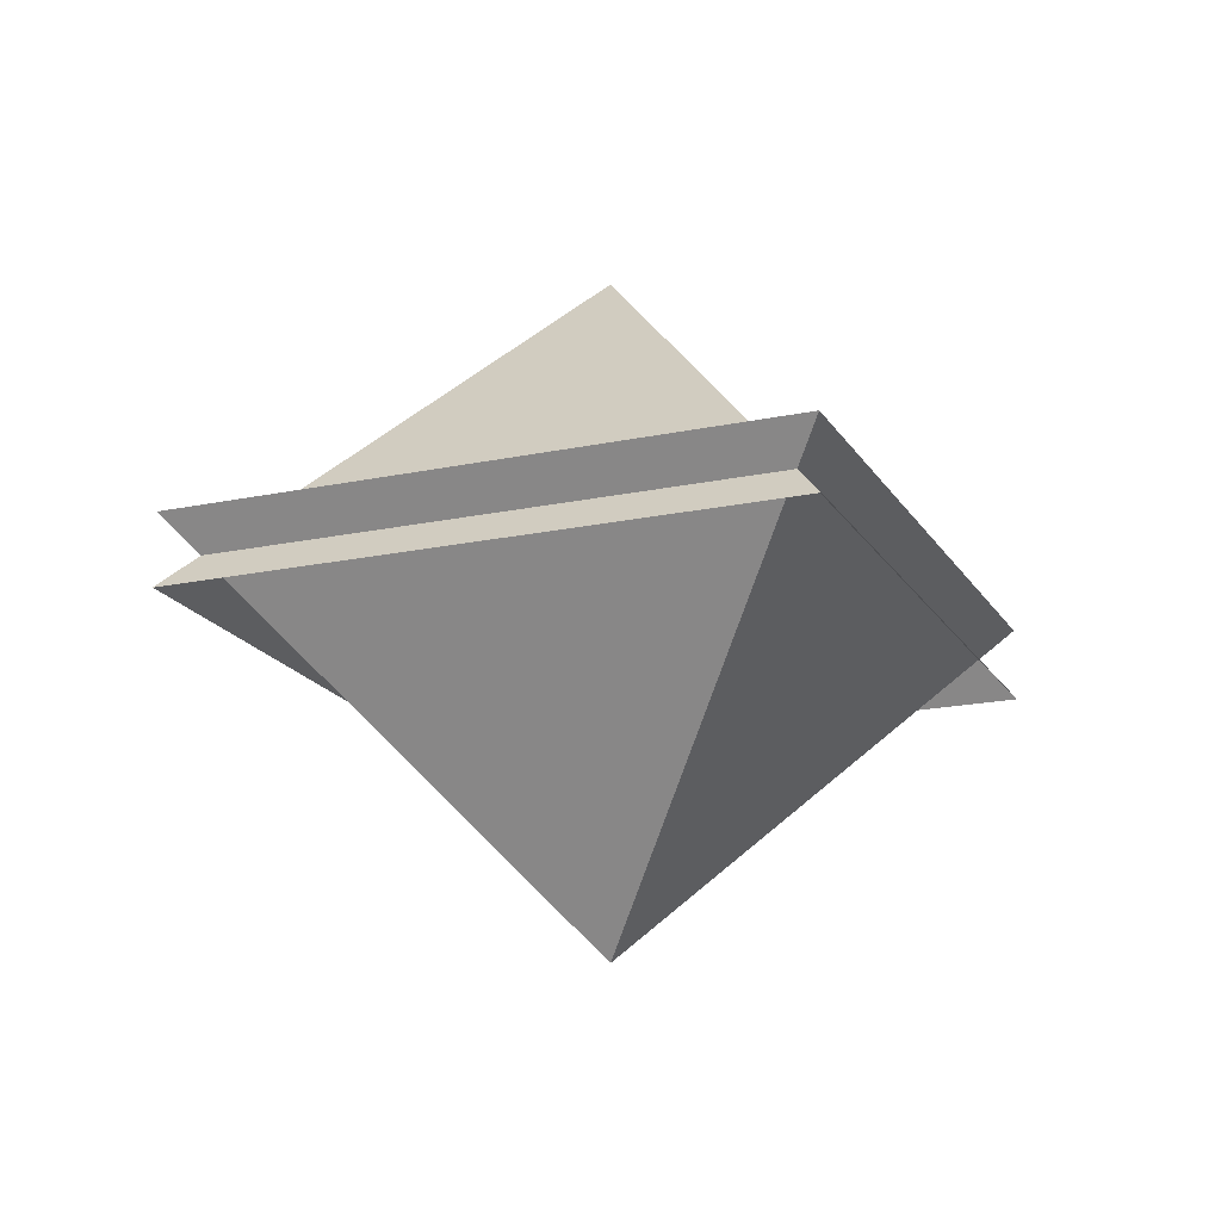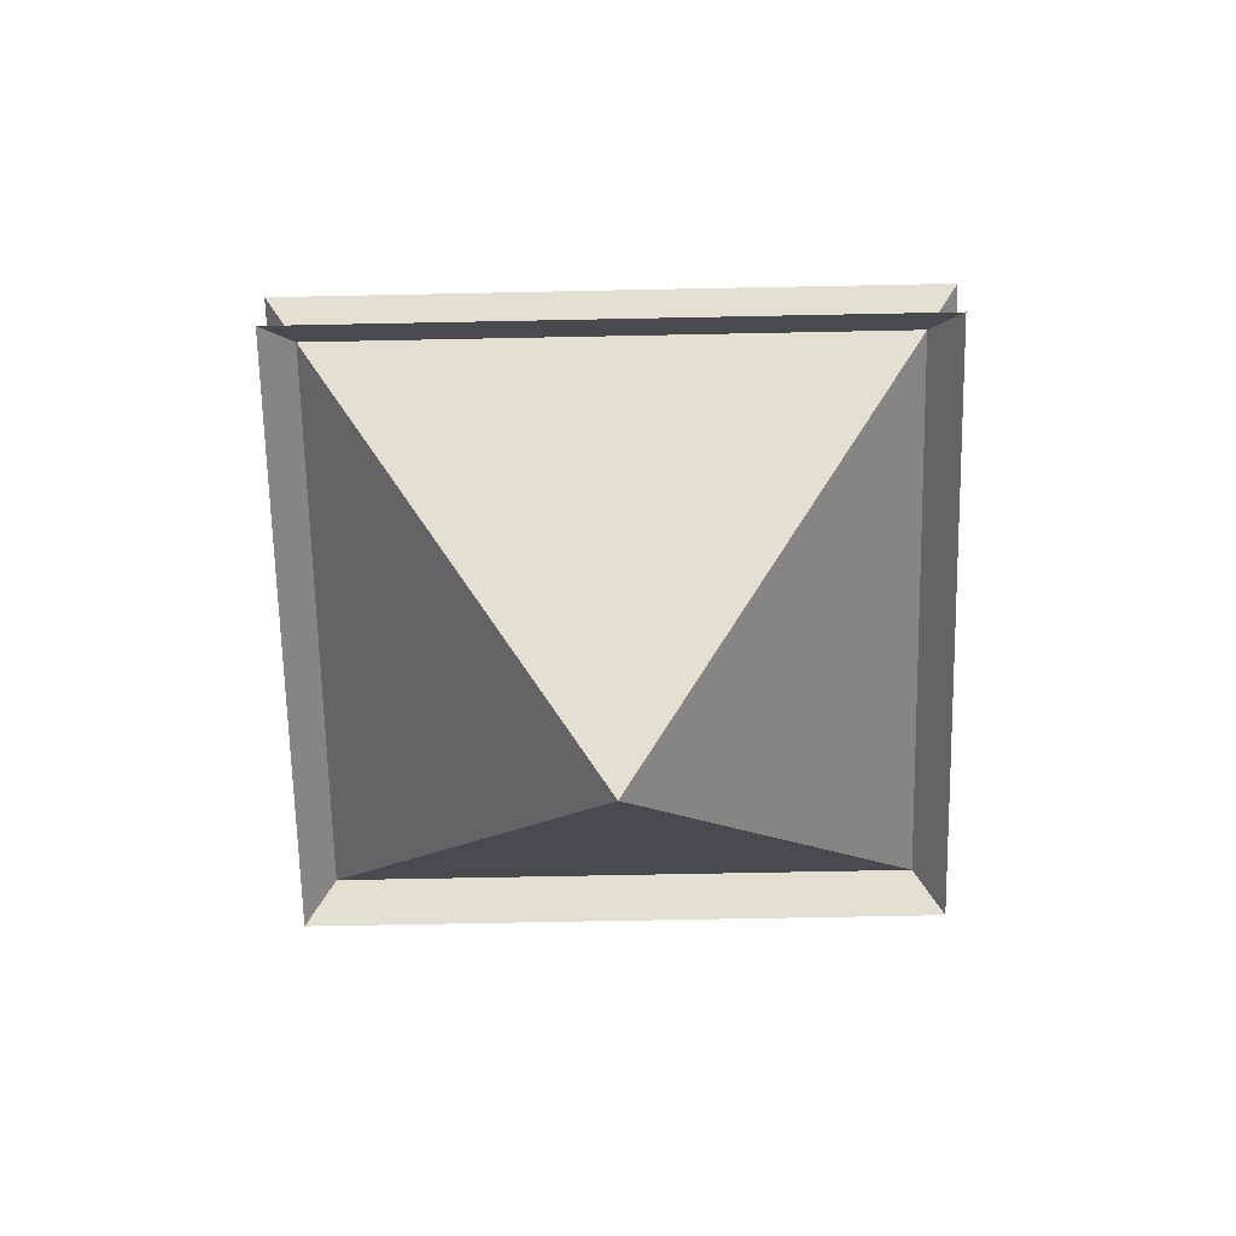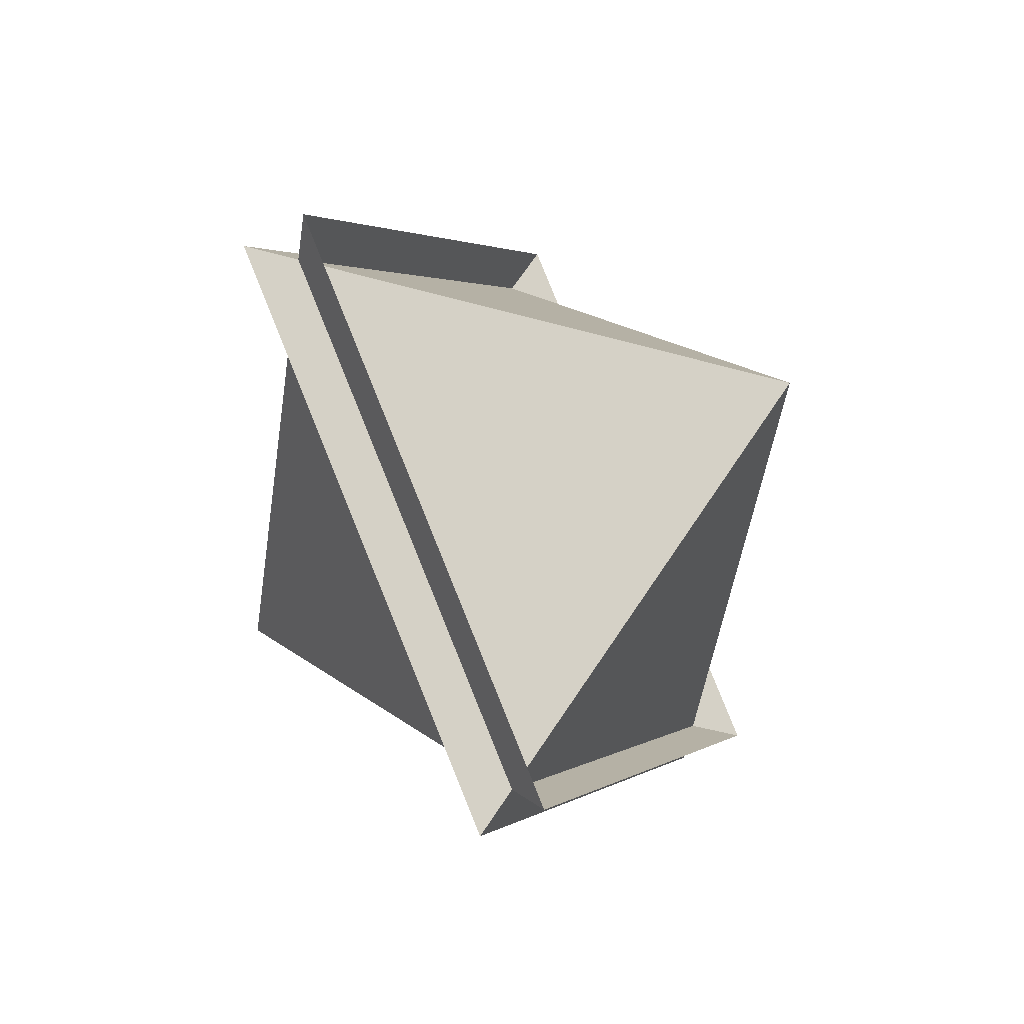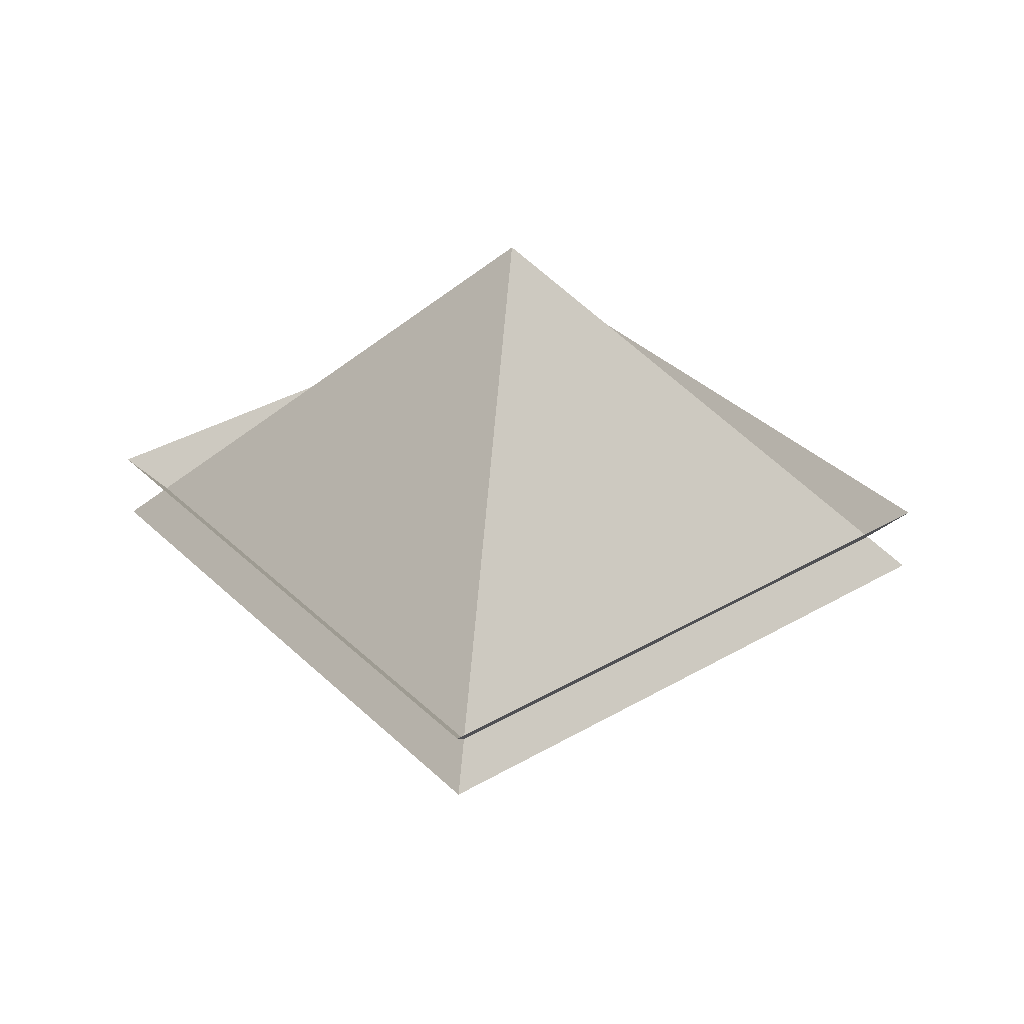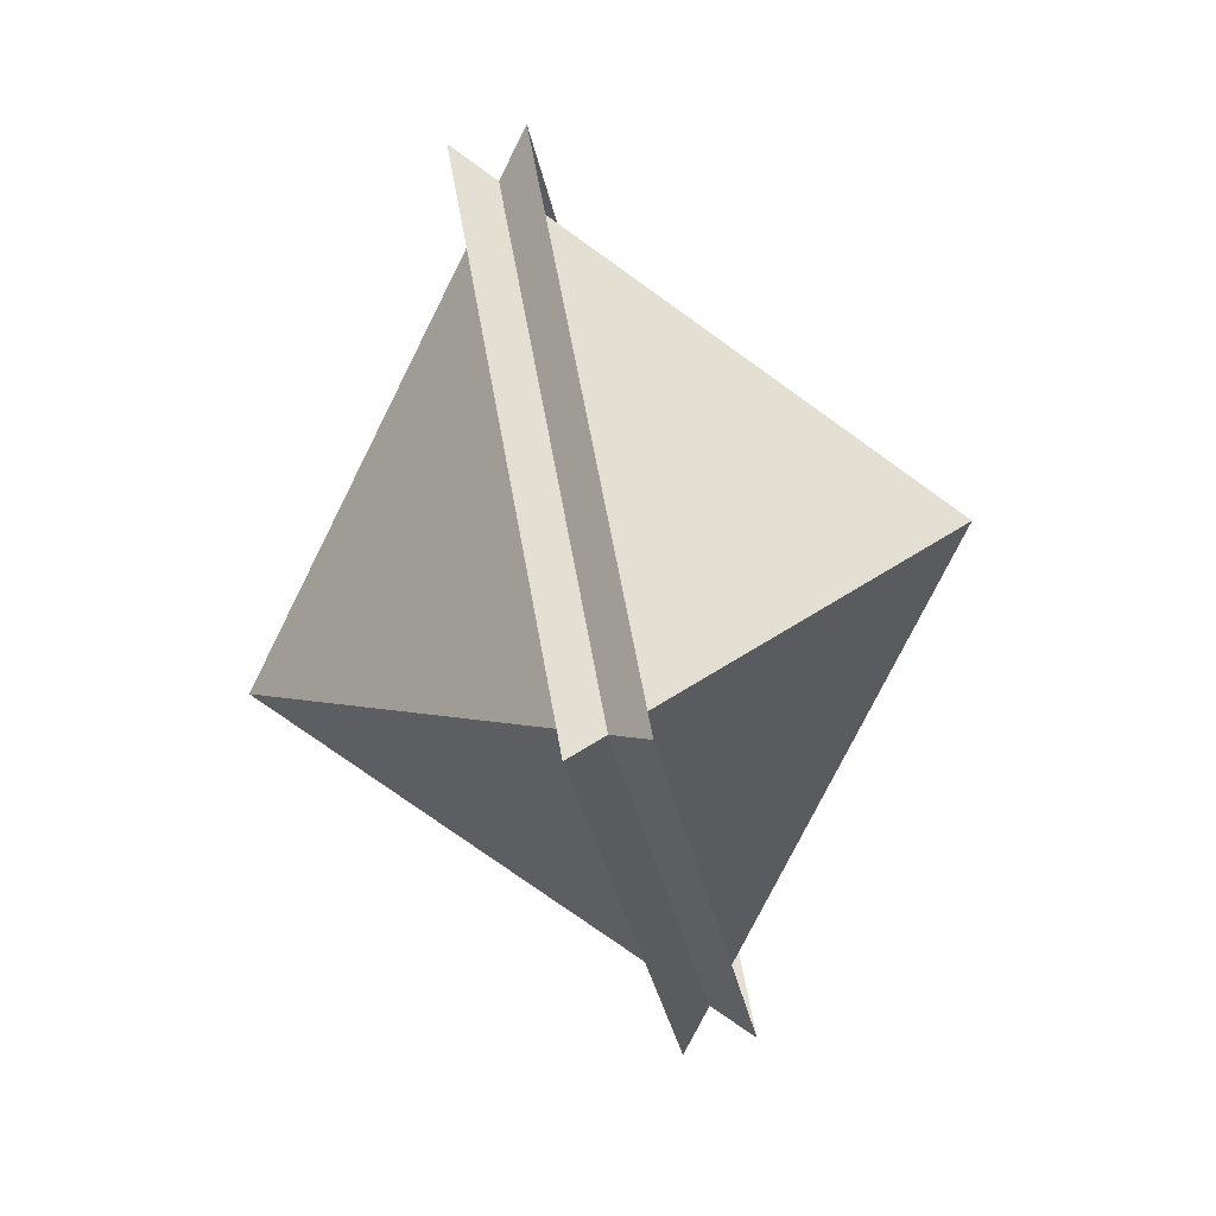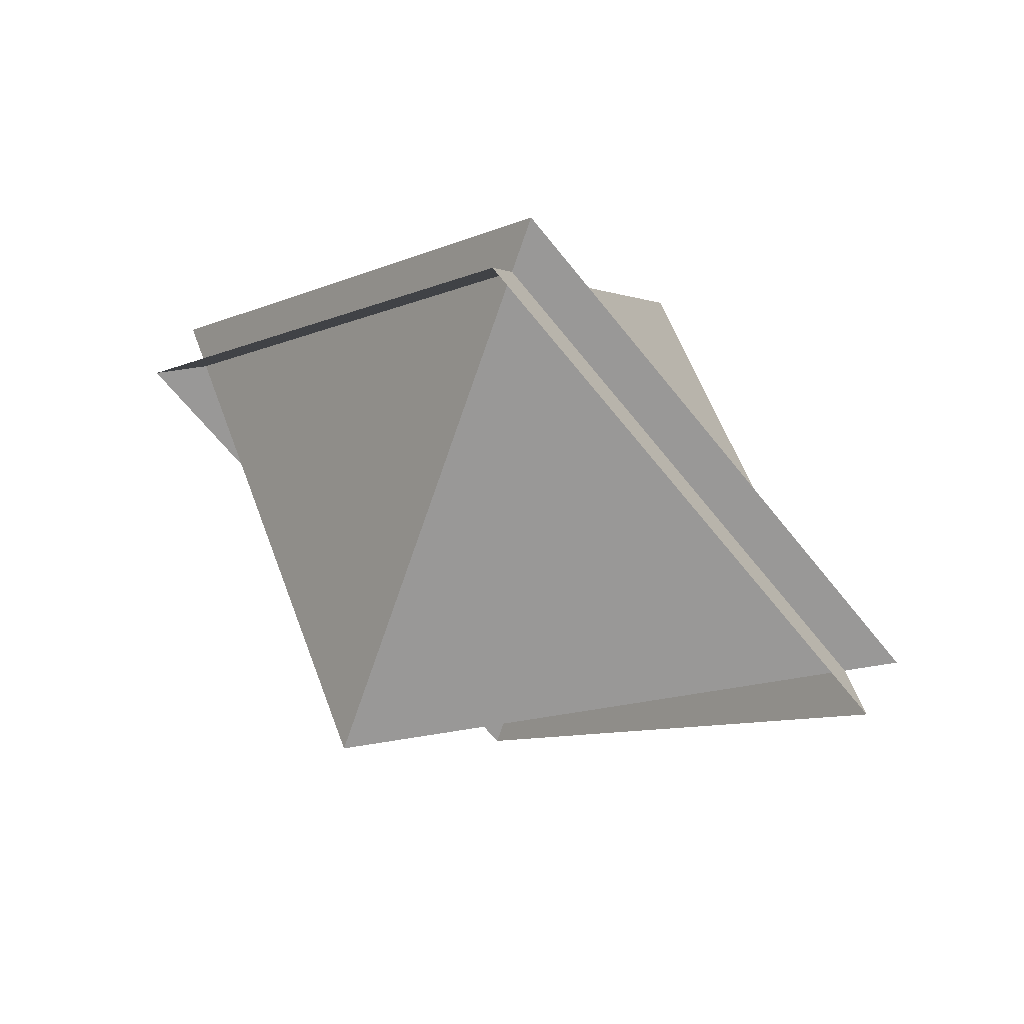
<metadata>
{"format":"obj","ext":"obj","renderer":"f3d","projection":"perspective","resolution":1024,"background":"white","views":[{"elev":-18.6,"azim":-112.8,"up":"+Y"},{"elev":-63.3,"azim":-133.8,"up":"+Y"},{"elev":-47.8,"azim":-57.9,"up":"+Z"},{"elev":34.9,"azim":96.9,"up":"+Y"},{"elev":-75.6,"azim":103.9,"up":"+Z"},{"elev":55.0,"azim":-149.8,"up":"+Z"}]}
</metadata>
<code>
o Plane
v -1.3 0.1352 0
v 0 0.1352 1.3
v 1.3 0.1352 0
v 0 0.1352 -1.3
v 0 1.24 0
f 3 2 5
f 4 3 5
f 1 5 2
f 4 5 1
o top
v -1.3 0.3474 0
v 0 0.3474 1.3
v 1.3 0.3474 0
v 0 0.3474 -1.3
v 0 -0.7576 0
f 10 7 8
f 10 8 9
f 9 6 10
f 10 6 7

</code>
